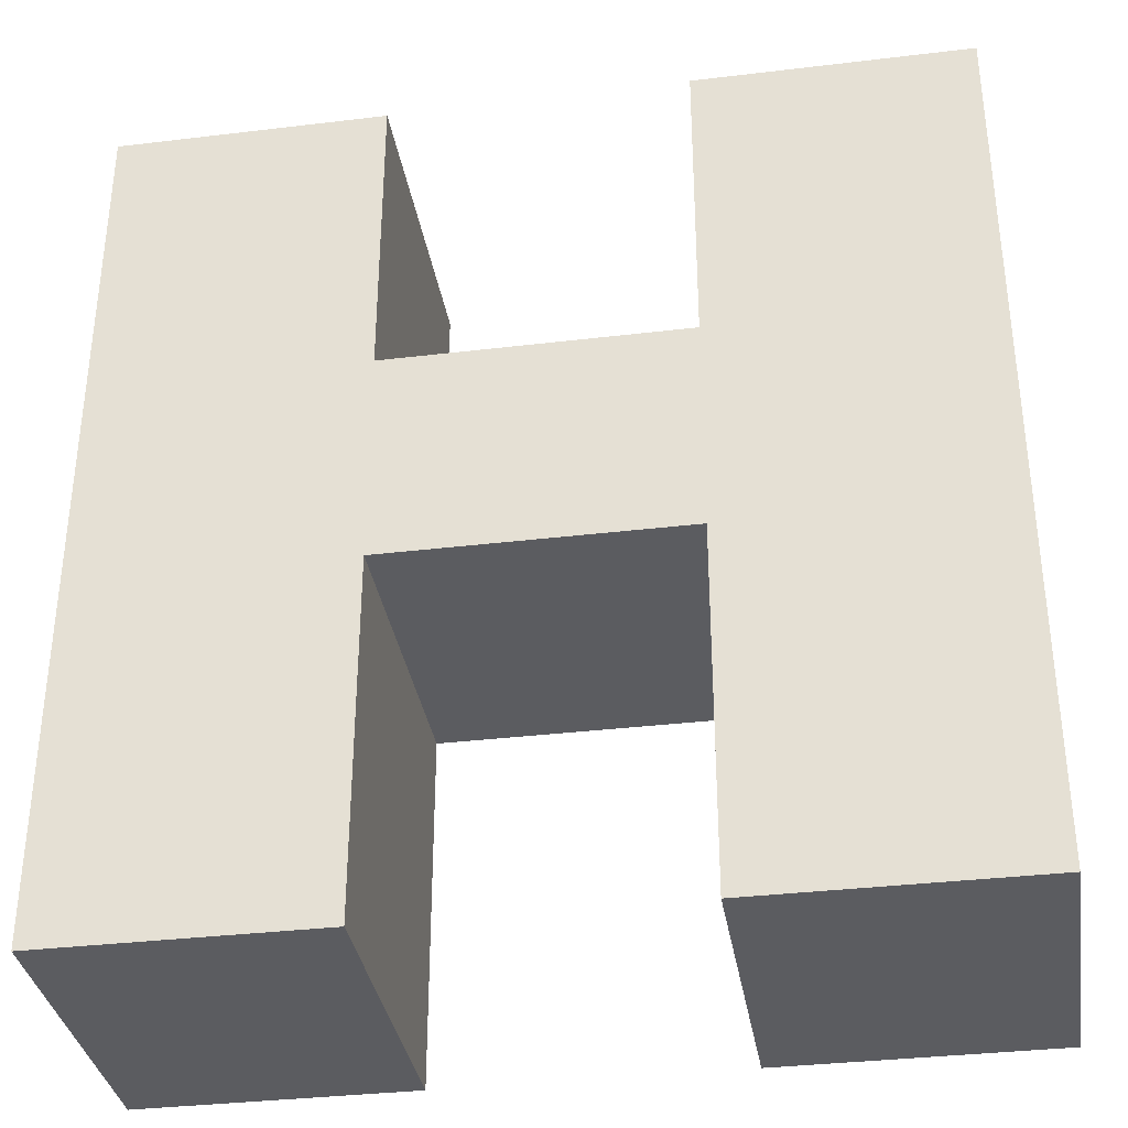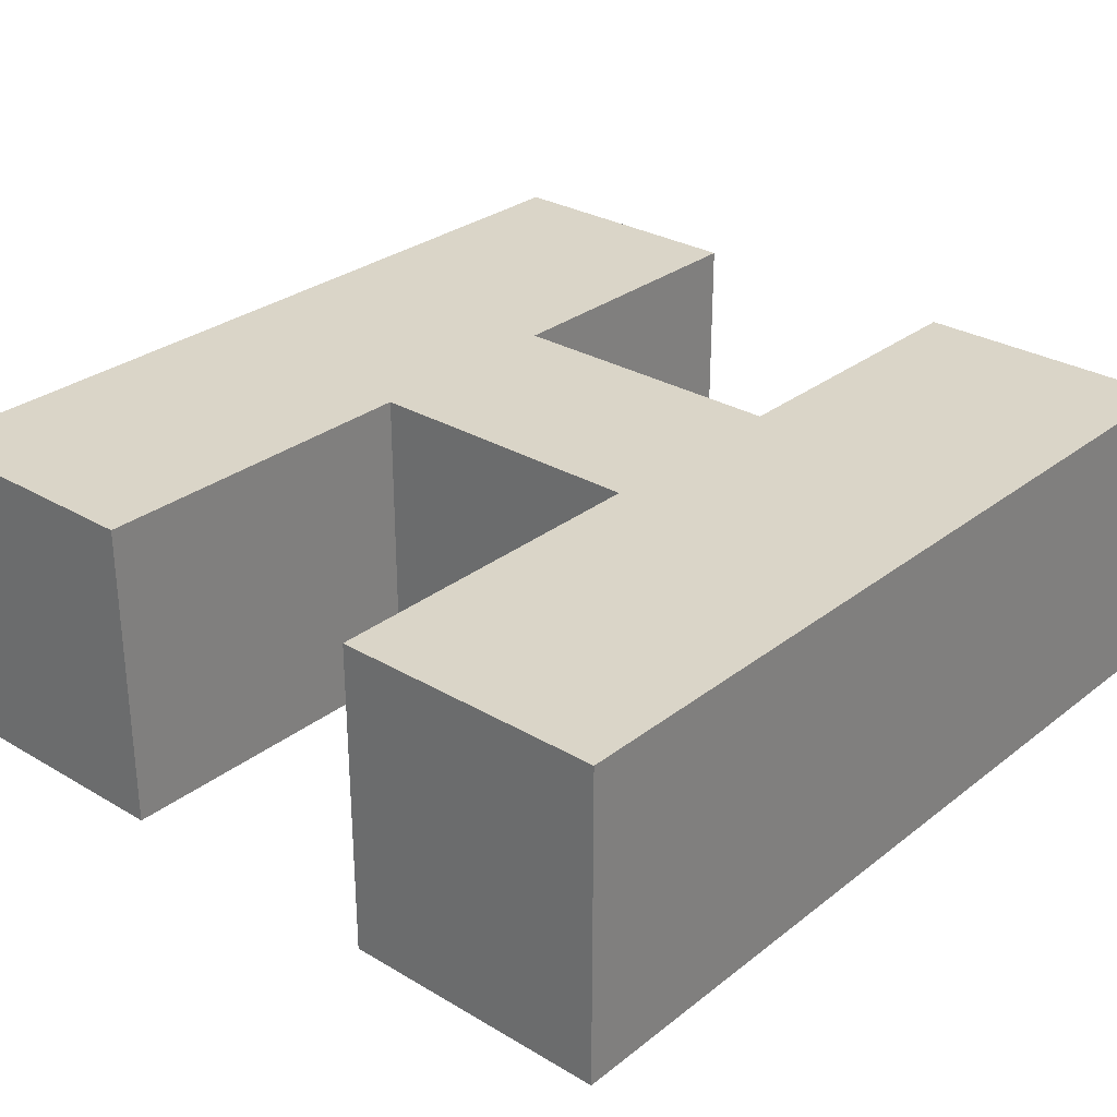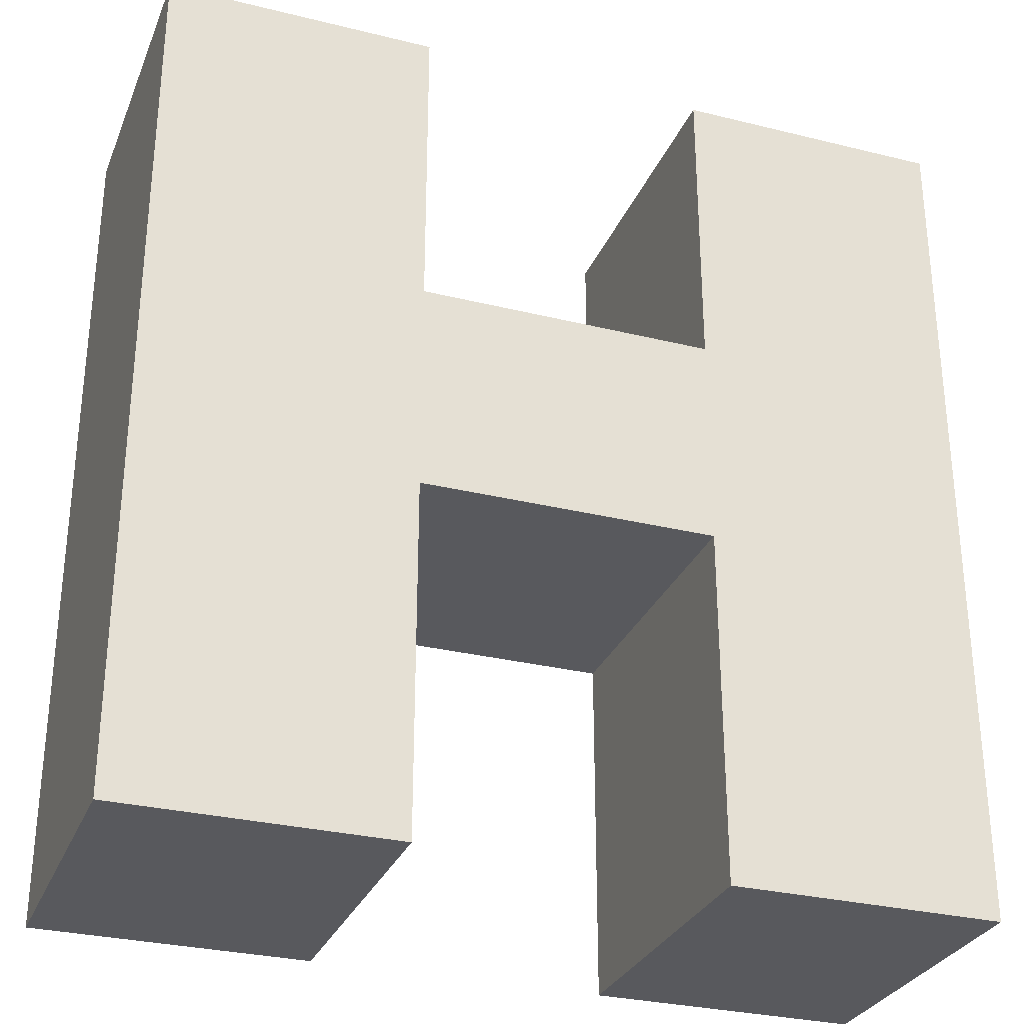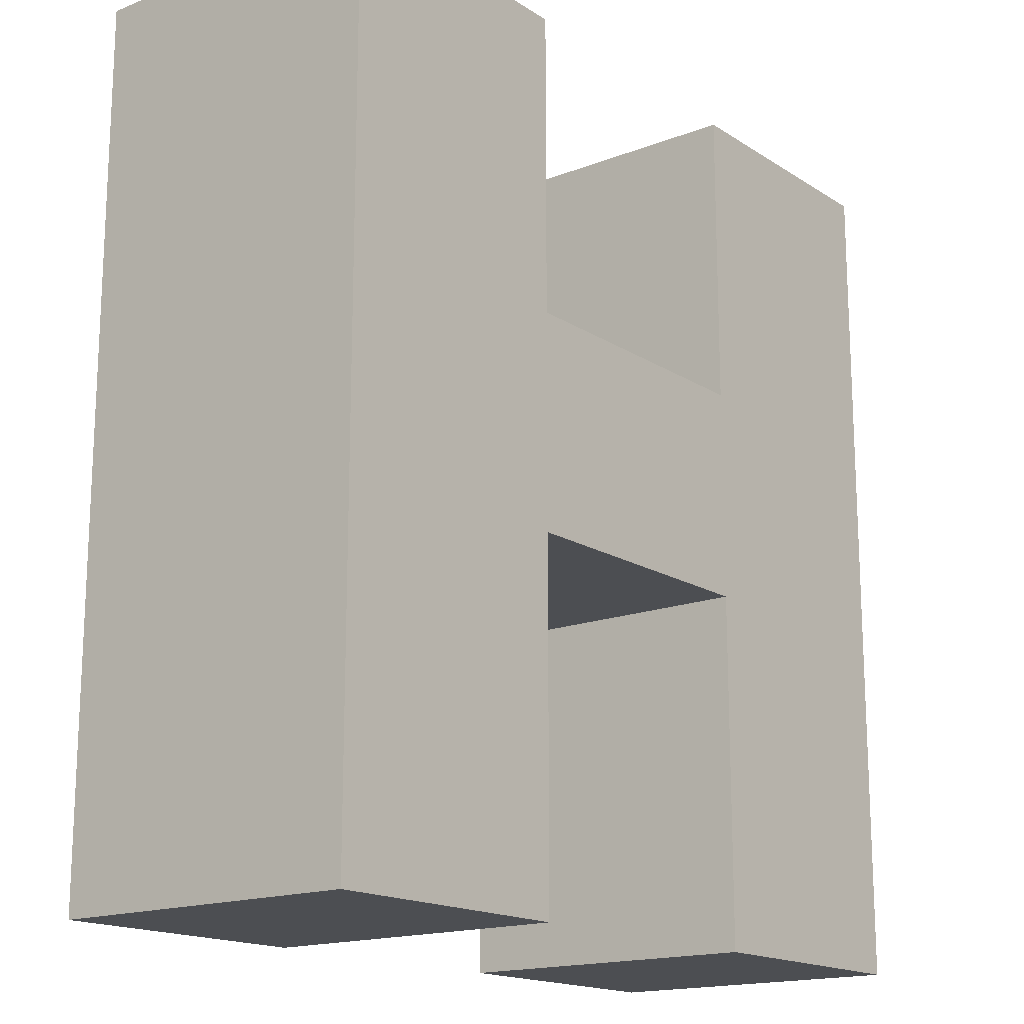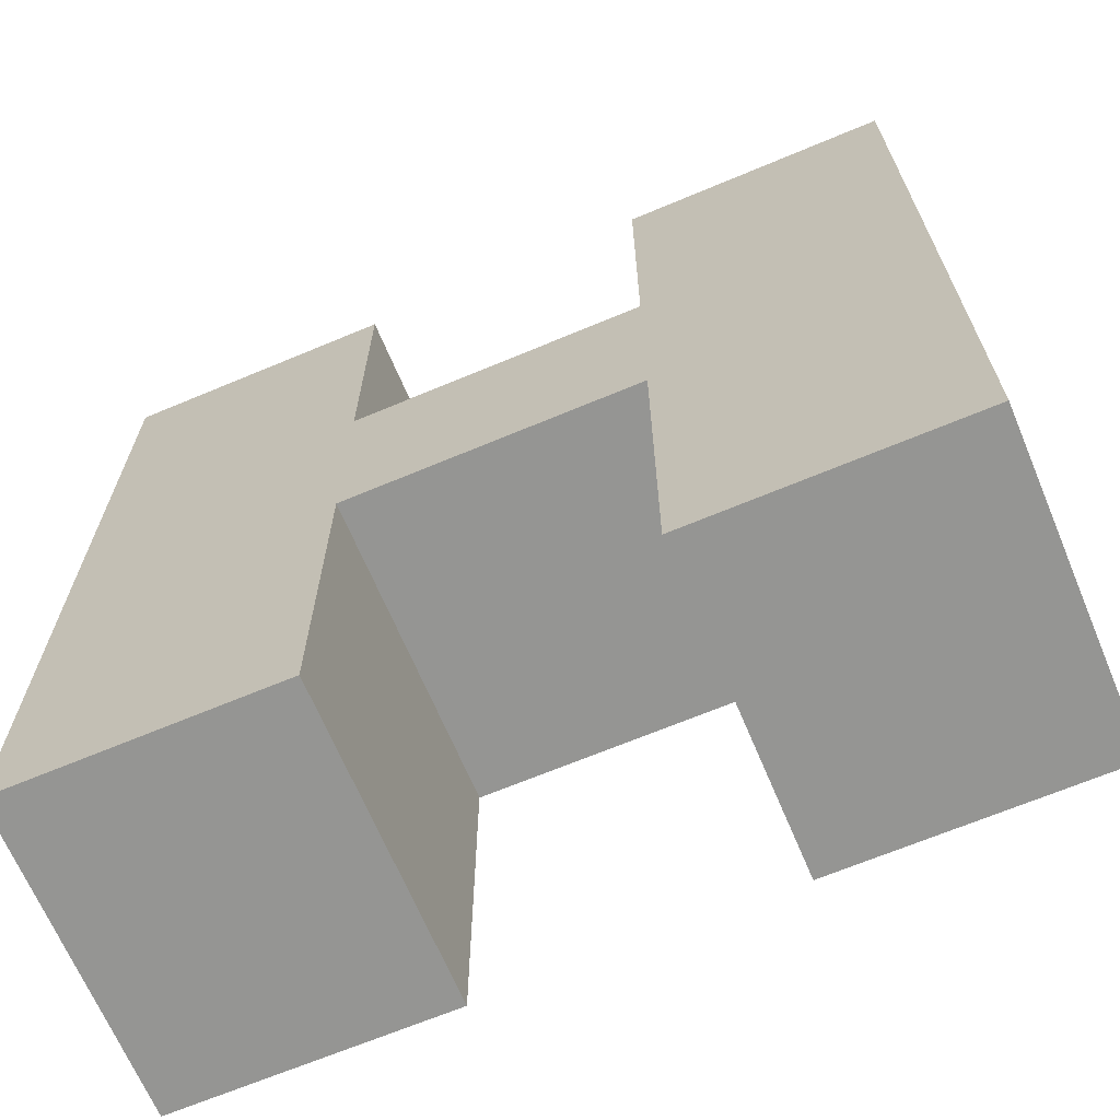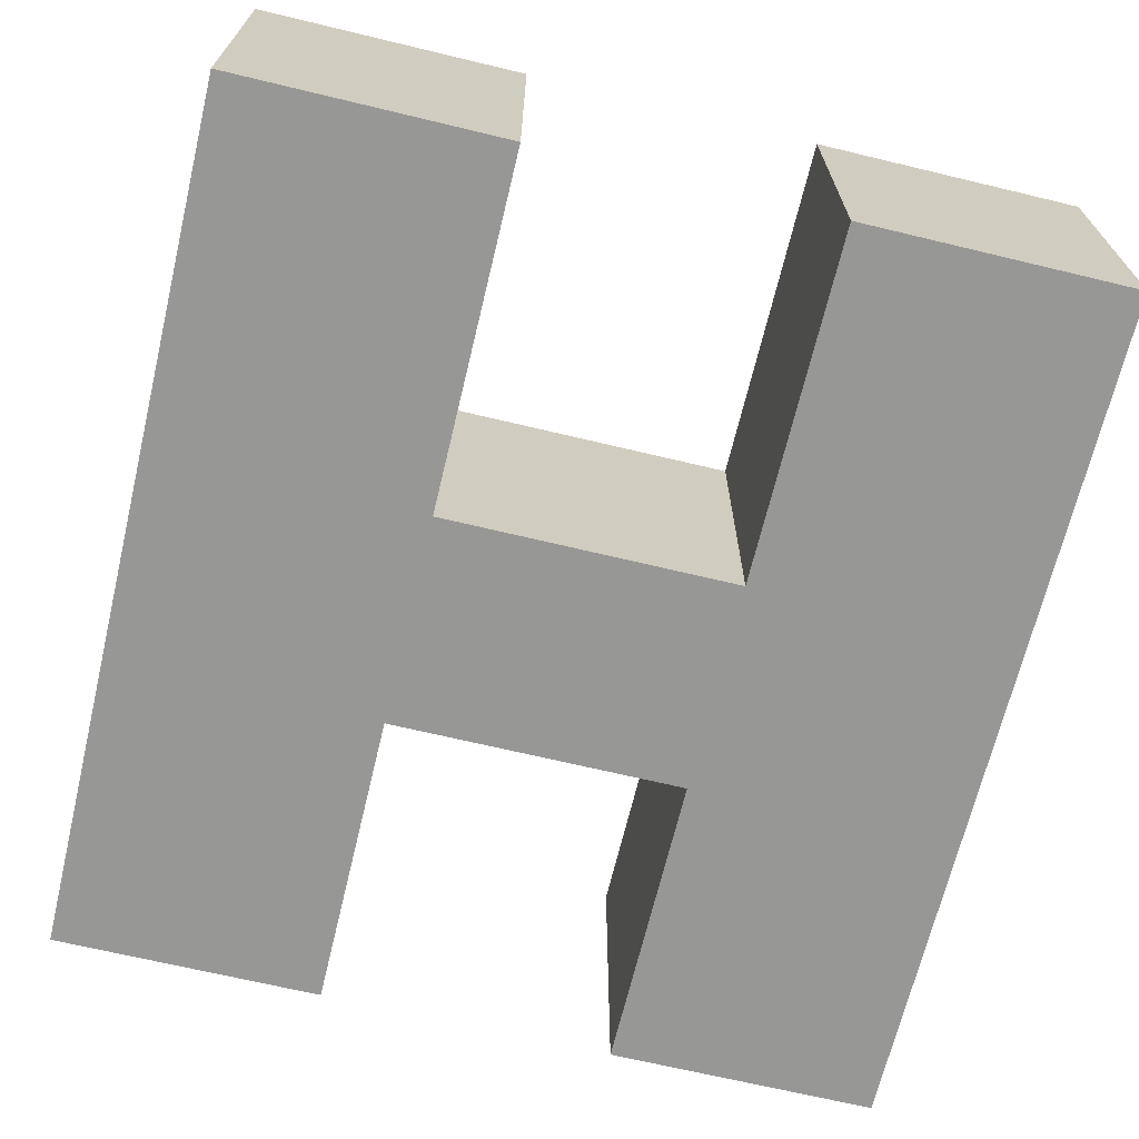
<metadata>
{"format":"obj","ext":"obj","renderer":"f3d","projection":"perspective","resolution":1024,"background":"white","views":[{"elev":-34.9,"azim":9.1,"up":"+Y"},{"elev":29.2,"azim":41.2,"up":"+Z"},{"elev":-30.0,"azim":160.2,"up":"+Y"},{"elev":-16.7,"azim":-51.8,"up":"+Y"},{"elev":-67.3,"azim":-157.2,"up":"+Y"},{"elev":-68.1,"azim":-13.5,"up":"+Z"}]}
</metadata>
<code>
o obj_0
v 68.71 		-19.53 		4
v 68.71 		-8.47 		4
v 68.71 		-8.47 		0
v 68.71 		-19.53 		0
v 79.29 		-19.53 		4
v 75.86 		-19.53 		4
v 75.86 		-19.53 		0
v 79.29 		-19.53 		0
v 72.12 		-19.53 		4
v 72.12 		-19.53 		0
v 75.86 		-15.06 		0
v 72.12 		-12.34 		0
v 75.86 		-12.34 		0
v 72.12 		-15.06 		0
v 75.86 		-8.47 		0
v 79.29 		-8.47 		0
v 79.29 		-8.47 		4
v 72.12 		-8.47 		0
v 75.86 		-8.47 		4
v 72.12 		-12.34 		4
v 72.12 		-15.06 		4
v 75.86 		-12.34 		4
v 72.12 		-8.47 		4
v 75.86 		-15.06 		4
g group_0_8273816
f 1 2 3
f 1 3 4
f 5 6 7
f 5 7 8
f 9 1 4
f 9 4 10
f 8 7 11
f 12 13 11
f 12 11 14
f 15 16 13
f 11 13 16
f 11 16 8
f 8 16 17
f 16 15 19
f 16 19 17
f 9 21 1
f 2 1 21
f 2 21 20
f 2 20 23
f 3 18 12
f 3 12 14
f 10 4 14
f 3 14 4
f 13 12 20
f 13 20 22
f 17 5 8
f 11 7 6
f 11 6 24
f 21 9 10
f 21 10 14
f 23 20 12
f 23 12 18
f 6 5 24
f 17 24 5
f 18 3 2
f 18 2 23
f 24 21 14
f 24 14 11
f 20 21 24
f 20 24 22
f 15 13 22
f 15 22 19
f 19 22 17
f 24 17 22

</code>
